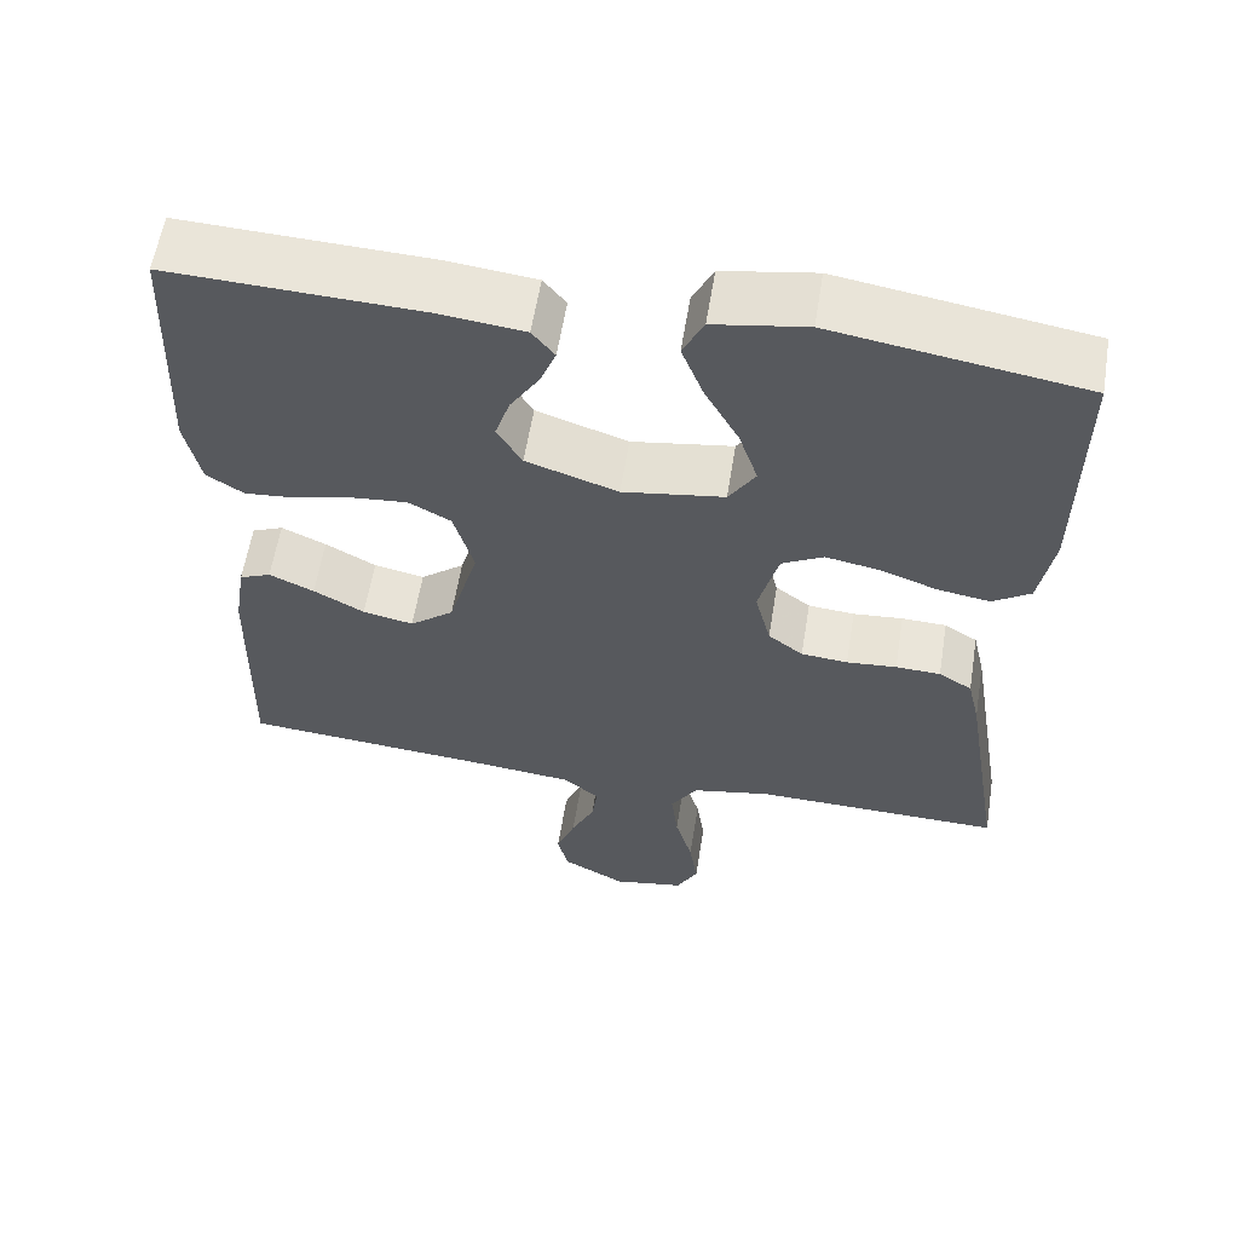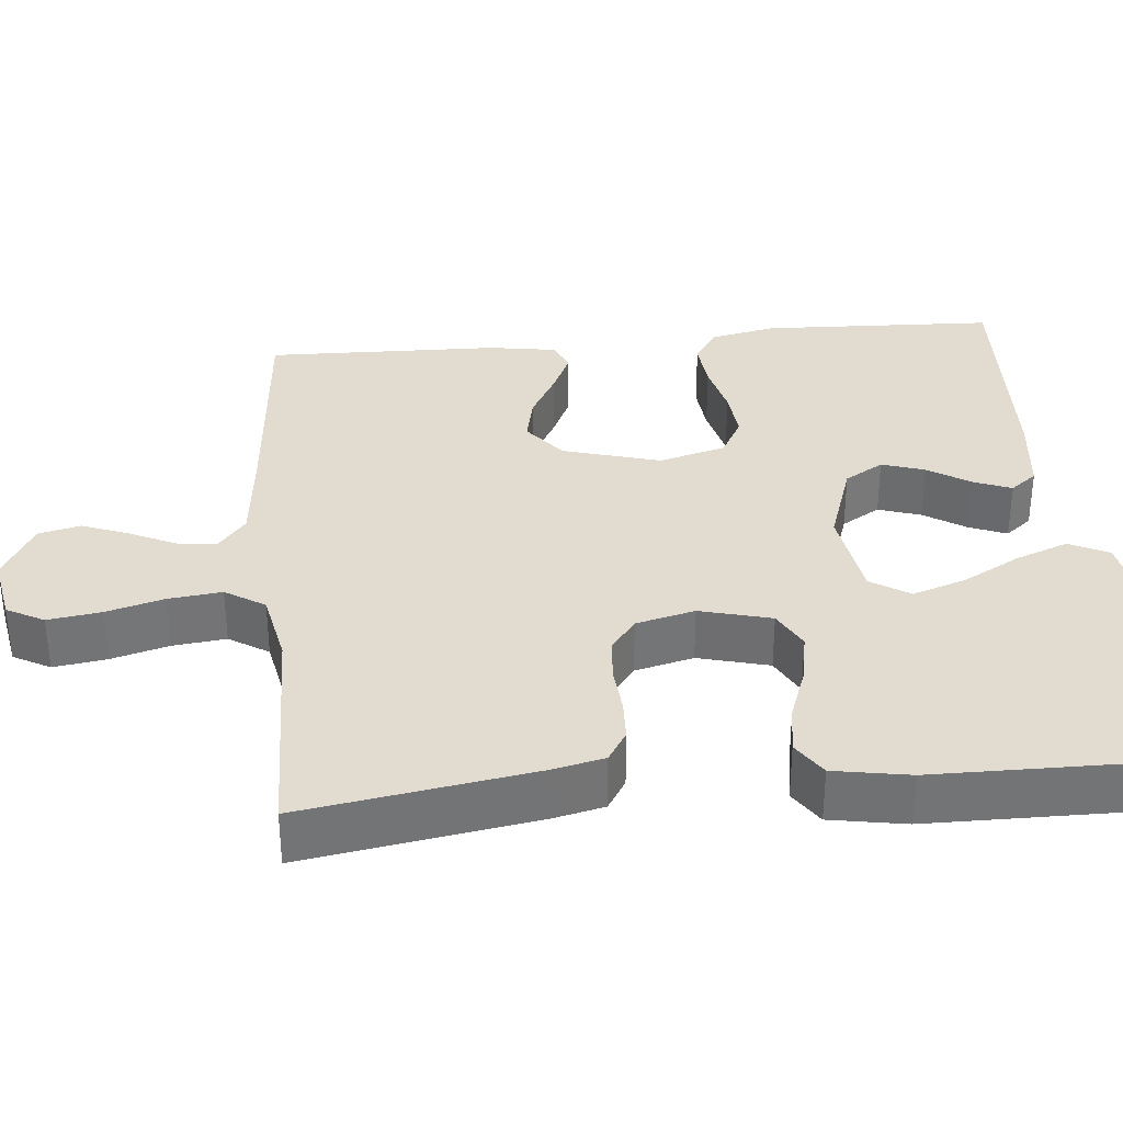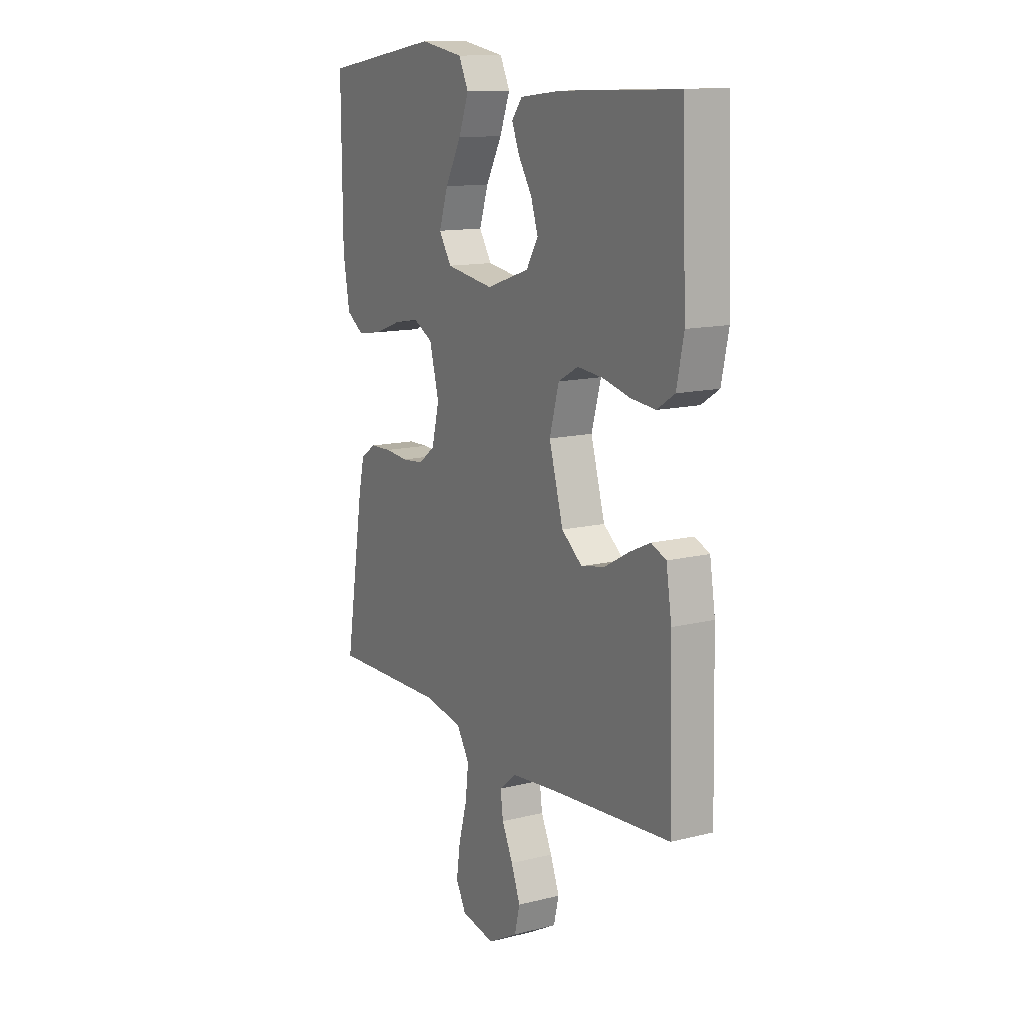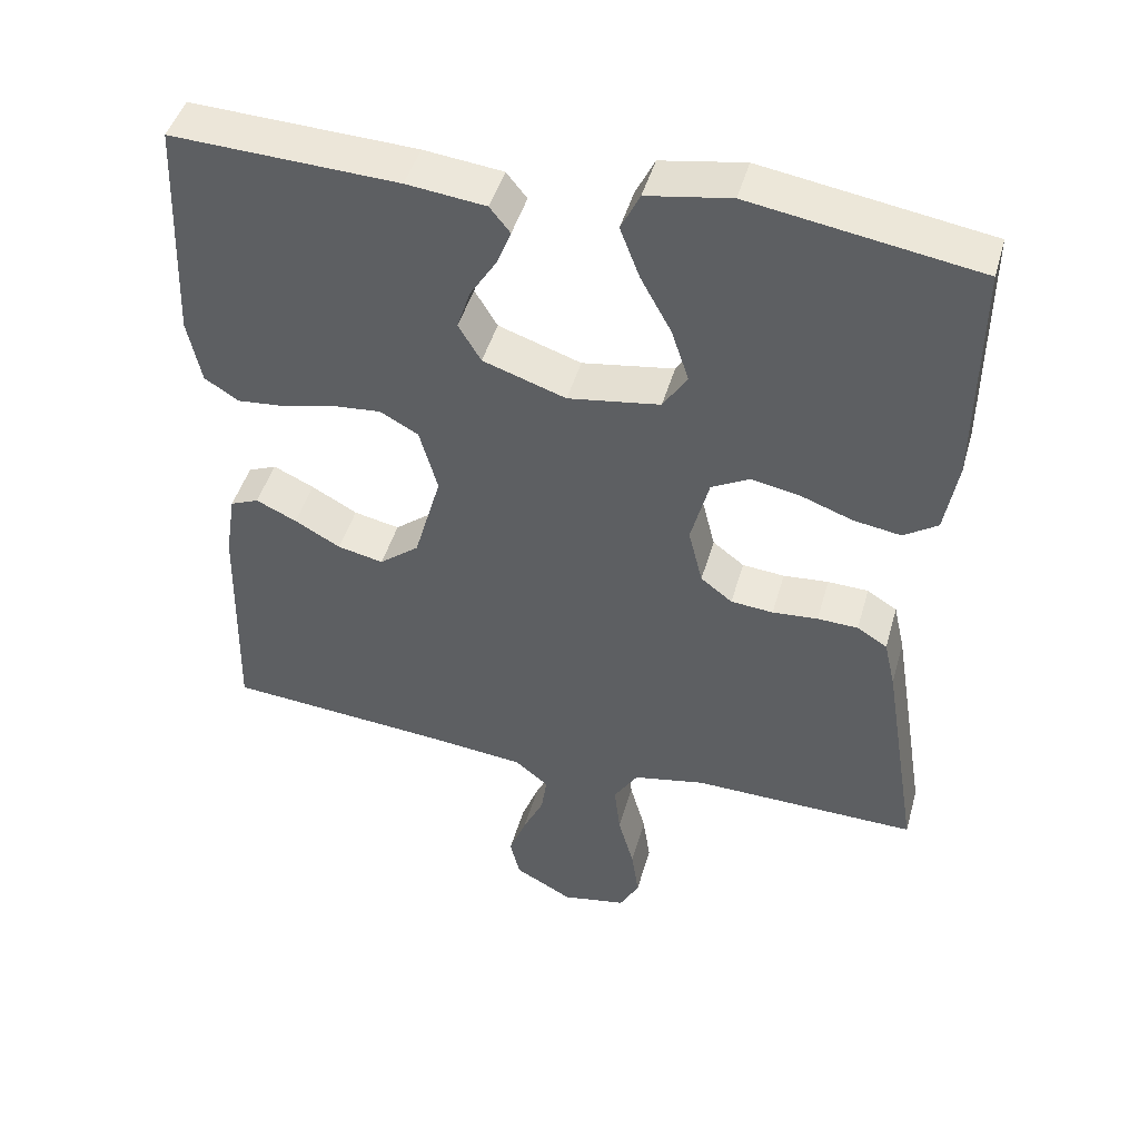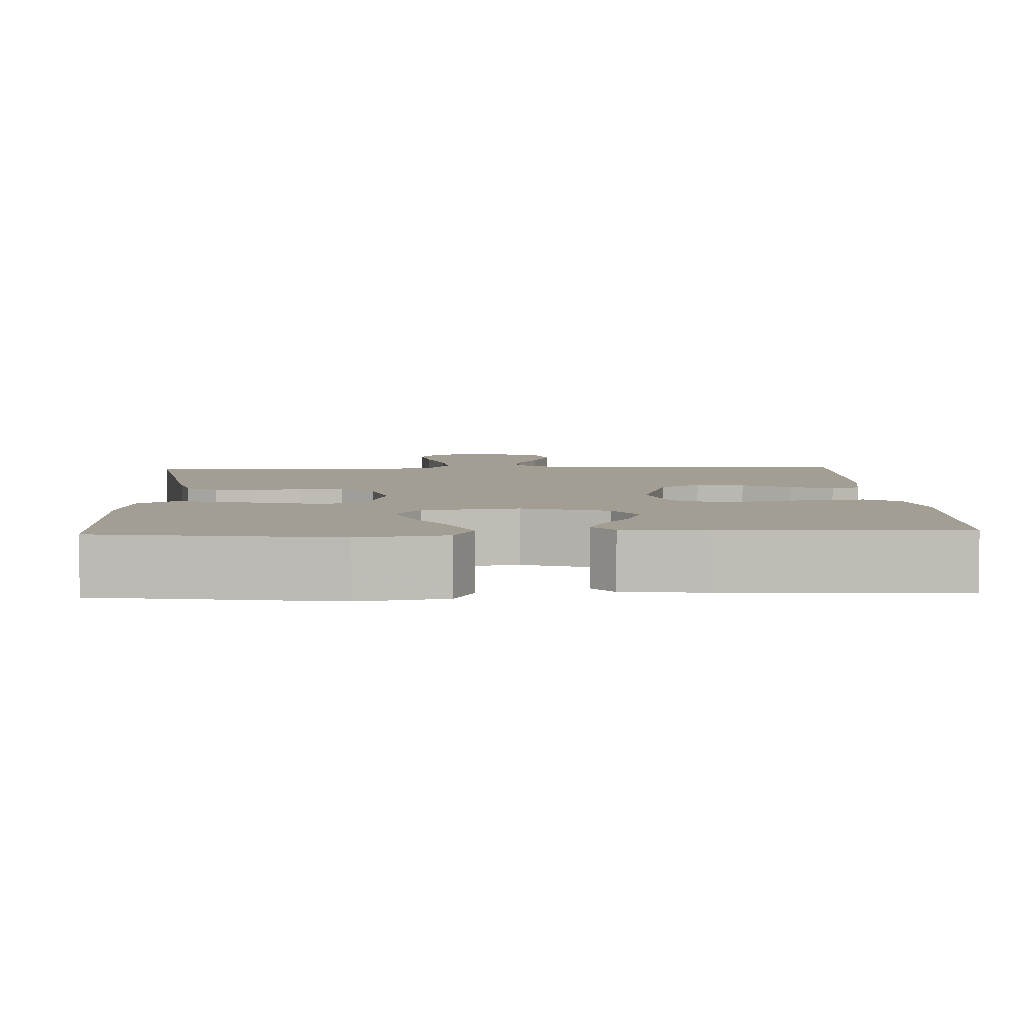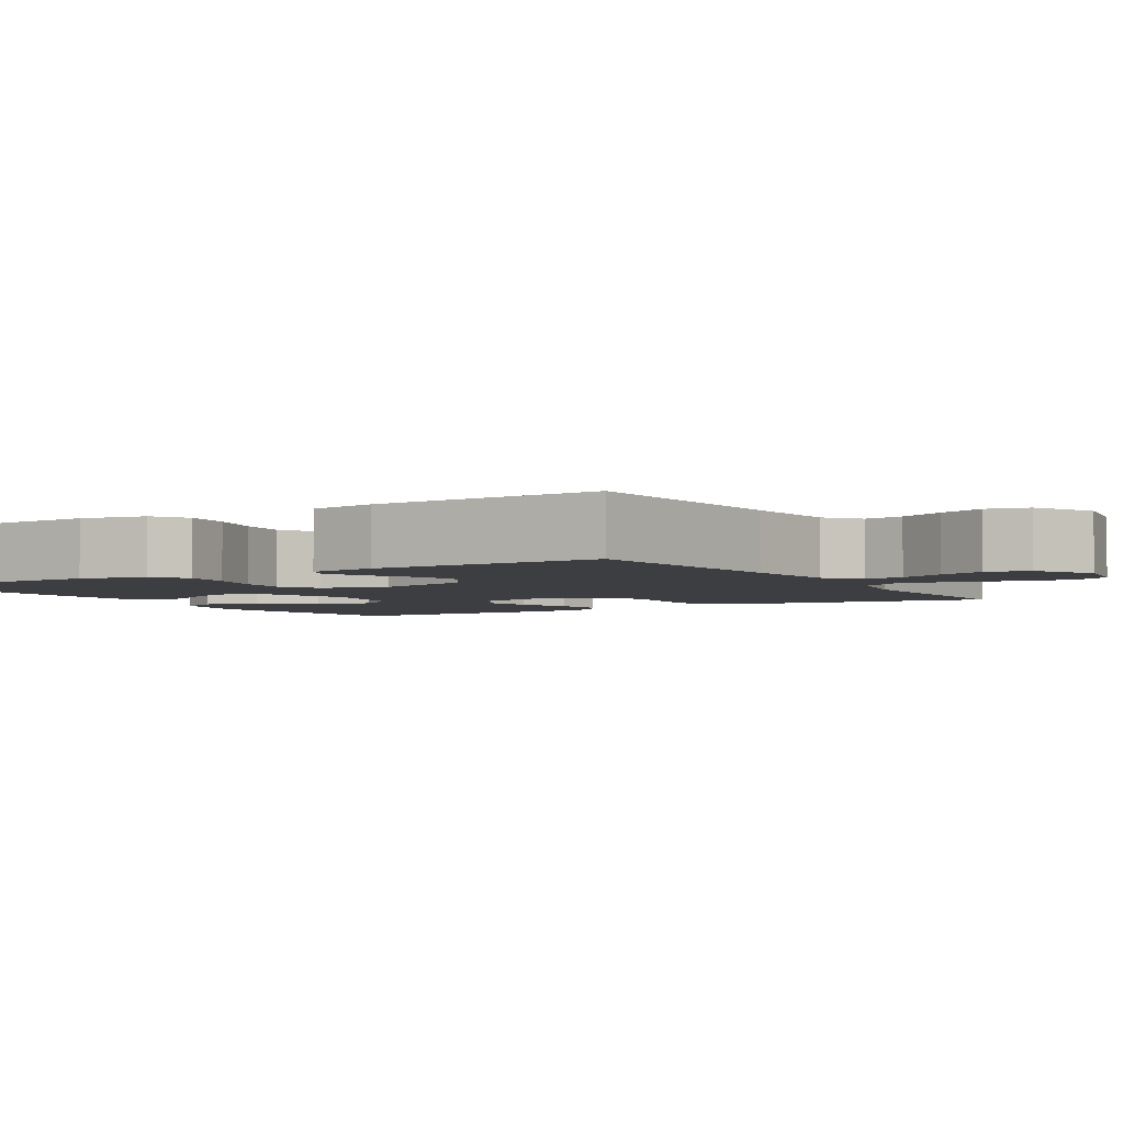
<metadata>
{"format":"obj","ext":"obj","renderer":"f3d","projection":"perspective","resolution":1024,"background":"white","views":[{"elev":59.3,"azim":-170.8,"up":"+Z"},{"elev":34.2,"azim":-95.3,"up":"+Y"},{"elev":13.1,"azim":60.3,"up":"+Z"},{"elev":45.8,"azim":-164.4,"up":"+Z"},{"elev":5.1,"azim":-2.6,"up":"+Y"},{"elev":-3.6,"azim":121.4,"up":"+Y"}]}
</metadata>
<code>
v -0.5 0.07 0.5
v -0.2 0.07 0.548
v -0.089 0.07 0.529
v -0.064 0.07 0.478
v -0.09 0.07 0.41
v -0.131 0.07 0.335
v -0.154 0.07 0.266
v -0.122 0.07 0.216
v 0 0.07 0.197
v 0.11 0.07 0.234
v 0.14 0.07 0.284
v 0.122 0.07 0.339
v 0.087 0.07 0.394
v 0.068 0.07 0.442
v 0.095 0.07 0.476
v 0.2 0.07 0.488
v 0.5 0.07 0.5
v 0.512 0.07 0.2
v 0.494 0.07 0.114
v 0.449 0.07 0.085
v 0.386 0.07 0.091
v 0.316 0.07 0.108
v 0.251 0.07 0.114
v 0.2 0.07 0.086
v 0.176 0.07 0
v 0.212 0.07 -0.126
v 0.265 0.07 -0.168
v 0.326 0.07 -0.155
v 0.387 0.07 -0.121
v 0.441 0.07 -0.096
v 0.479 0.07 -0.112
v 0.493 0.07 -0.2
v 0.5 0.07 -0.5
v 0.2 0.07 -0.525
v 0.076 0.07 -0.538
v 0.032 0.07 -0.574
v 0.039 0.07 -0.625
v 0.067 0.07 -0.684
v 0.09 0.07 -0.744
v 0.077 0.07 -0.798
v 0 0.07 -0.84
v -0.086 0.07 -0.824
v -0.112 0.07 -0.776
v -0.102 0.07 -0.708
v -0.081 0.07 -0.633
v -0.073 0.07 -0.564
v -0.105 0.07 -0.513
v -0.2 0.07 -0.494
v -0.5 0.07 -0.5
v -0.451 0.07 -0.2
v -0.436 0.07 -0.135
v -0.396 0.07 -0.11
v -0.342 0.07 -0.108
v -0.282 0.07 -0.113
v -0.226 0.07 -0.108
v -0.184 0.07 -0.076
v -0.165 0.07 0
v -0.189 0.07 0.092
v -0.239 0.07 0.119
v -0.304 0.07 0.107
v -0.373 0.07 0.082
v -0.436 0.07 0.072
v -0.481 0.07 0.102
v -0.498 0.07 0.2
v -0.5 0 0.5
v -0.2 0 0.548
v -0.089 0 0.529
v -0.064 0 0.478
v -0.09 0 0.41
v -0.131 0 0.335
v -0.154 0 0.266
v -0.122 0 0.216
v 0 0 0.197
v 0.11 0 0.234
v 0.14 0 0.284
v 0.122 0 0.339
v 0.087 0 0.394
v 0.068 0 0.442
v 0.095 0 0.476
v 0.2 0 0.488
v 0.5 0 0.5
v 0.512 0 0.2
v 0.494 0 0.114
v 0.449 0 0.085
v 0.386 0 0.091
v 0.316 0 0.108
v 0.251 0 0.114
v 0.2 0 0.086
v 0.176 0 0
v 0.212 0 -0.126
v 0.265 0 -0.168
v 0.326 0 -0.155
v 0.387 0 -0.121
v 0.441 0 -0.096
v 0.479 0 -0.112
v 0.493 0 -0.2
v 0.5 0 -0.5
v 0.2 0 -0.525
v 0.076 0 -0.538
v 0.032 0 -0.574
v 0.039 0 -0.625
v 0.067 0 -0.684
v 0.09 0 -0.744
v 0.077 0 -0.798
v 0 0 -0.84
v -0.086 0 -0.824
v -0.112 0 -0.776
v -0.102 0 -0.708
v -0.081 0 -0.633
v -0.073 0 -0.564
v -0.105 0 -0.513
v -0.2 0 -0.494
v -0.5 0 -0.5
v -0.451 0 -0.2
v -0.436 0 -0.135
v -0.396 0 -0.11
v -0.342 0 -0.108
v -0.282 0 -0.113
v -0.226 0 -0.108
v -0.184 0 -0.076
v -0.165 0 0
v -0.189 0 0.092
v -0.239 0 0.119
v -0.304 0 0.107
v -0.373 0 0.082
v -0.436 0 0.072
v -0.481 0 0.102
v -0.498 0 0.2
f 4 5 6
f 3 4 6
f 2 3 6
f 1 2 6
f 64 1 6
f 63 64 6
f 62 63 6
f 61 62 6
f 60 61 6
f 59 60 6 7
f 58 59 7 8
f 57 58 8 9
f 56 57 9 10
f 52 53 54
f 51 52 54
f 50 51 54
f 49 50 54
f 48 49 54
f 47 48 54 55
f 46 47 55 56
f 43 44 45
f 42 43 45
f 41 42 45
f 40 41 45
f 39 40 45
f 38 39 45
f 37 38 45
f 36 37 45 46
f 46 56 10
f 36 46 10
f 35 36 10
f 32 33 34
f 31 32 34
f 30 31 34
f 29 30 34
f 28 29 34
f 27 28 34 35
f 20 21 22
f 19 20 22
f 18 19 22
f 17 18 22
f 16 17 22
f 15 16 22
f 14 15 22
f 13 14 22
f 12 13 22
f 11 12 22 23
f 10 11 23 24
f 26 27 35
f 25 26 35
f 25 35 10
f 10 24 25
f 70 69 68
f 70 68 67
f 70 67 66
f 70 66 65
f 70 65 128
f 70 128 127
f 70 127 126
f 70 126 125
f 70 125 124
f 71 70 124 123
f 72 71 123 122
f 73 72 122 121
f 74 73 121 120
f 118 117 116
f 118 116 115
f 118 115 114
f 118 114 113
f 118 113 112
f 119 118 112 111
f 120 119 111 110
f 109 108 107
f 109 107 106
f 109 106 105
f 109 105 104
f 109 104 103
f 109 103 102
f 109 102 101
f 110 109 101 100
f 74 120 110
f 74 110 100
f 74 100 99
f 98 97 96
f 98 96 95
f 98 95 94
f 98 94 93
f 98 93 92
f 99 98 92 91
f 86 85 84
f 86 84 83
f 86 83 82
f 86 82 81
f 86 81 80
f 86 80 79
f 86 79 78
f 86 78 77
f 86 77 76
f 87 86 76 75
f 88 87 75 74
f 99 91 90
f 99 90 89
f 74 99 89
f 89 88 74
f 1 65 66 2
f 2 66 67 3
f 3 67 68 4
f 4 68 69 5
f 5 69 70 6
f 6 70 71 7
f 7 71 72 8
f 8 72 73 9
f 9 73 74 10
f 10 74 75 11
f 11 75 76 12
f 12 76 77 13
f 13 77 78 14
f 14 78 79 15
f 15 79 80 16
f 16 80 81 17
f 17 81 82 18
f 18 82 83 19
f 19 83 84 20
f 20 84 85 21
f 21 85 86 22
f 22 86 87 23
f 23 87 88 24
f 24 88 89 25
f 25 89 90 26
f 26 90 91 27
f 27 91 92 28
f 28 92 93 29
f 29 93 94 30
f 30 94 95 31
f 31 95 96 32
f 32 96 97 33
f 33 97 98 34
f 34 98 99 35
f 35 99 100 36
f 36 100 101 37
f 37 101 102 38
f 38 102 103 39
f 39 103 104 40
f 40 104 105 41
f 41 105 106 42
f 42 106 107 43
f 43 107 108 44
f 44 108 109 45
f 45 109 110 46
f 46 110 111 47
f 47 111 112 48
f 48 112 113 49
f 49 113 114 50
f 50 114 115 51
f 51 115 116 52
f 52 116 117 53
f 53 117 118 54
f 54 118 119 55
f 55 119 120 56
f 56 120 121 57
f 57 121 122 58
f 58 122 123 59
f 59 123 124 60
f 60 124 125 61
f 61 125 126 62
f 62 126 127 63
f 63 127 128 64
f 64 128 65 1

</code>
